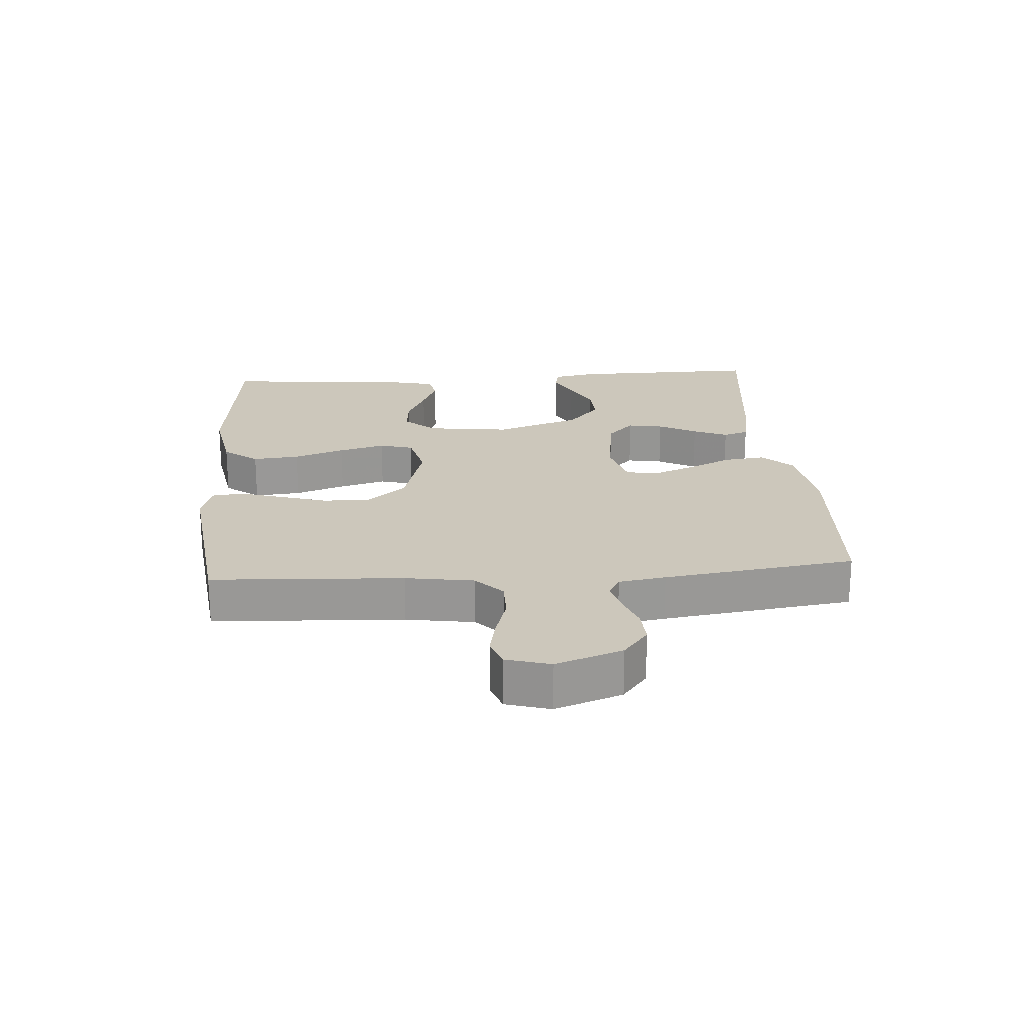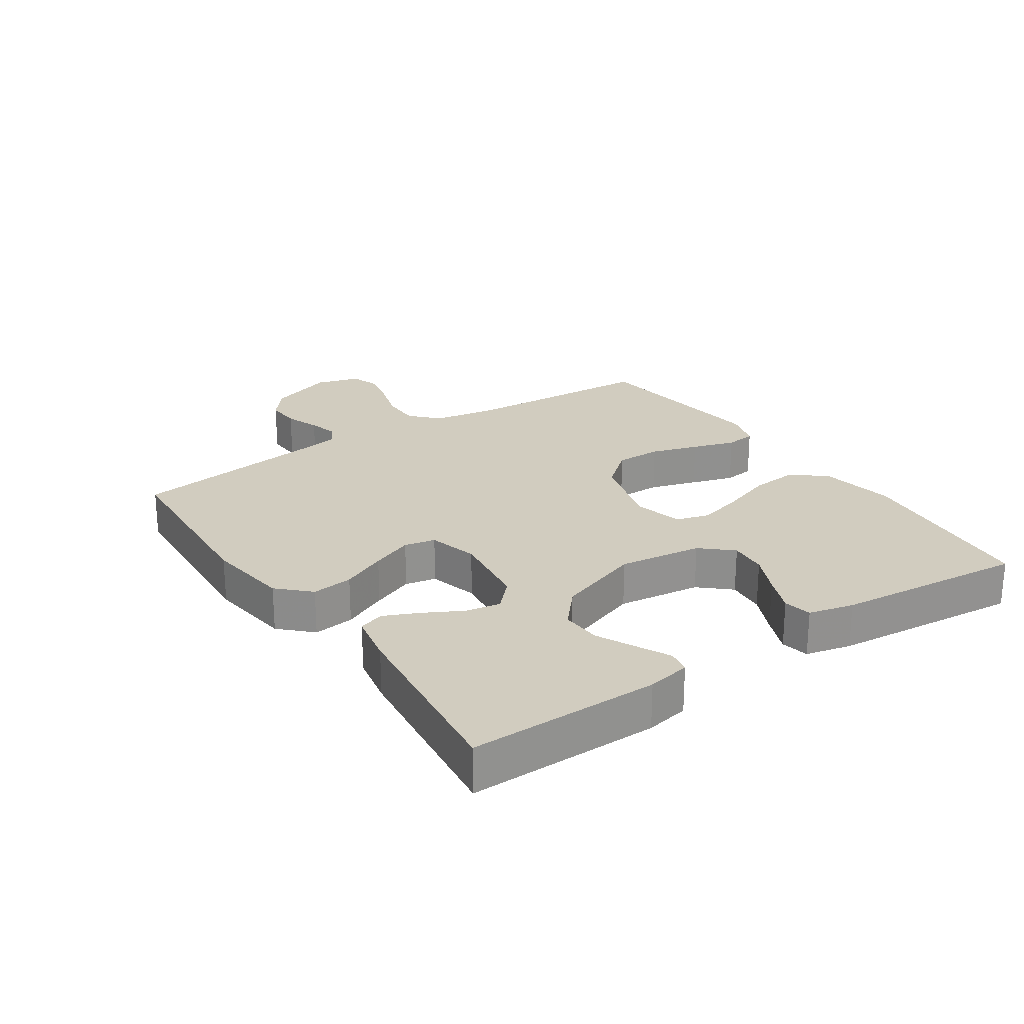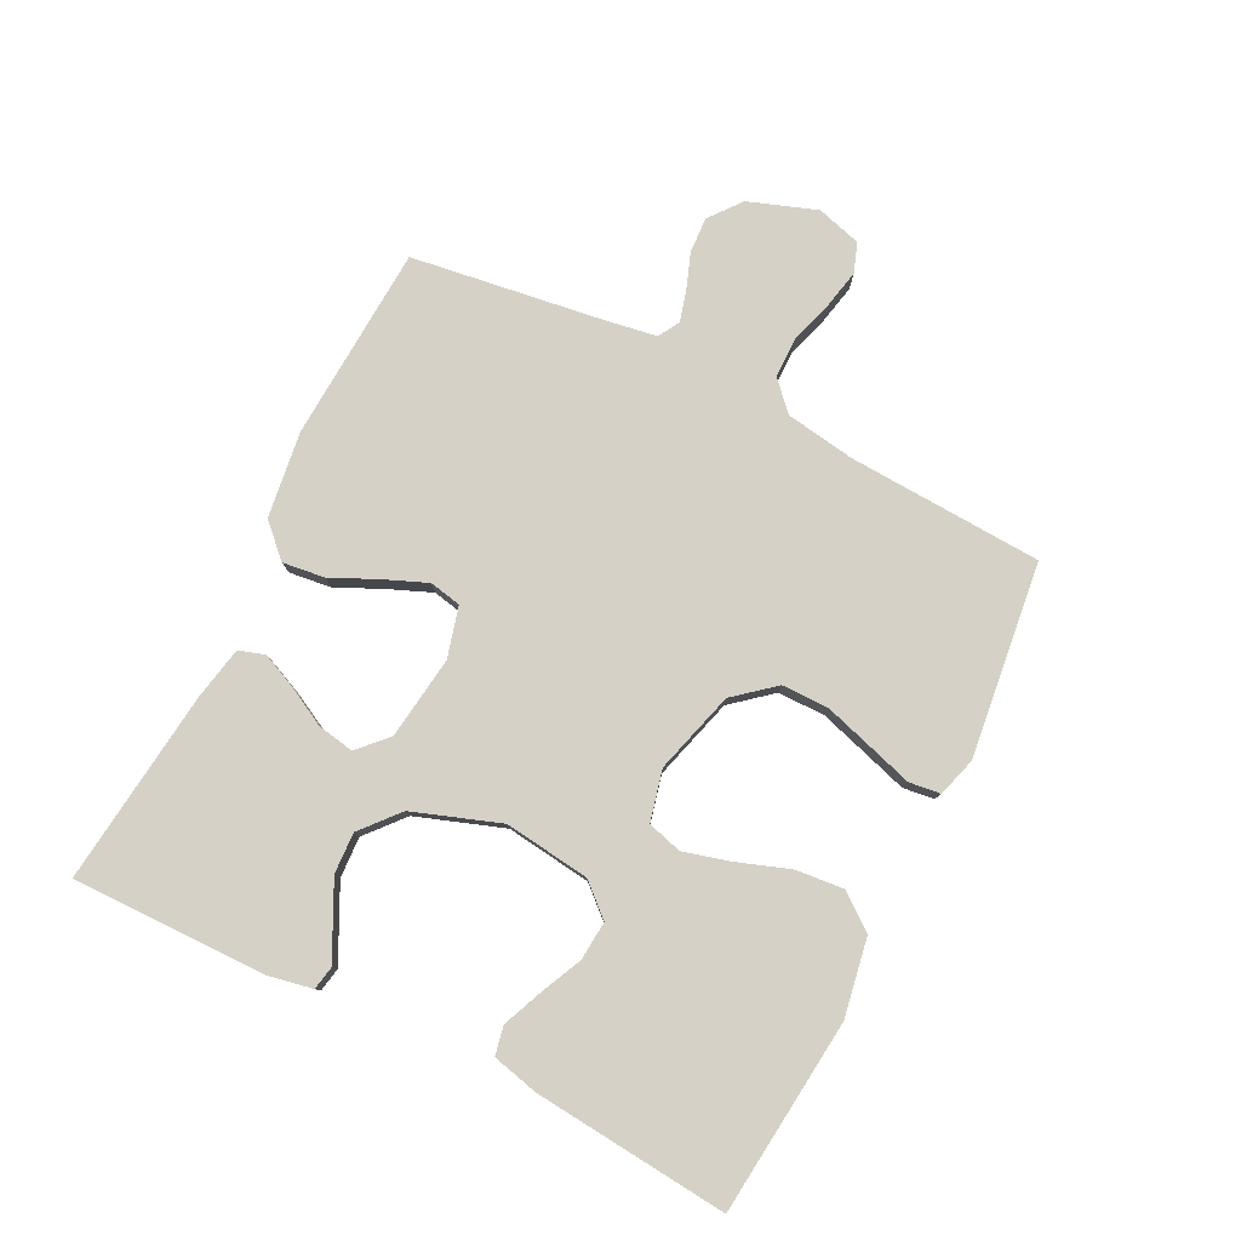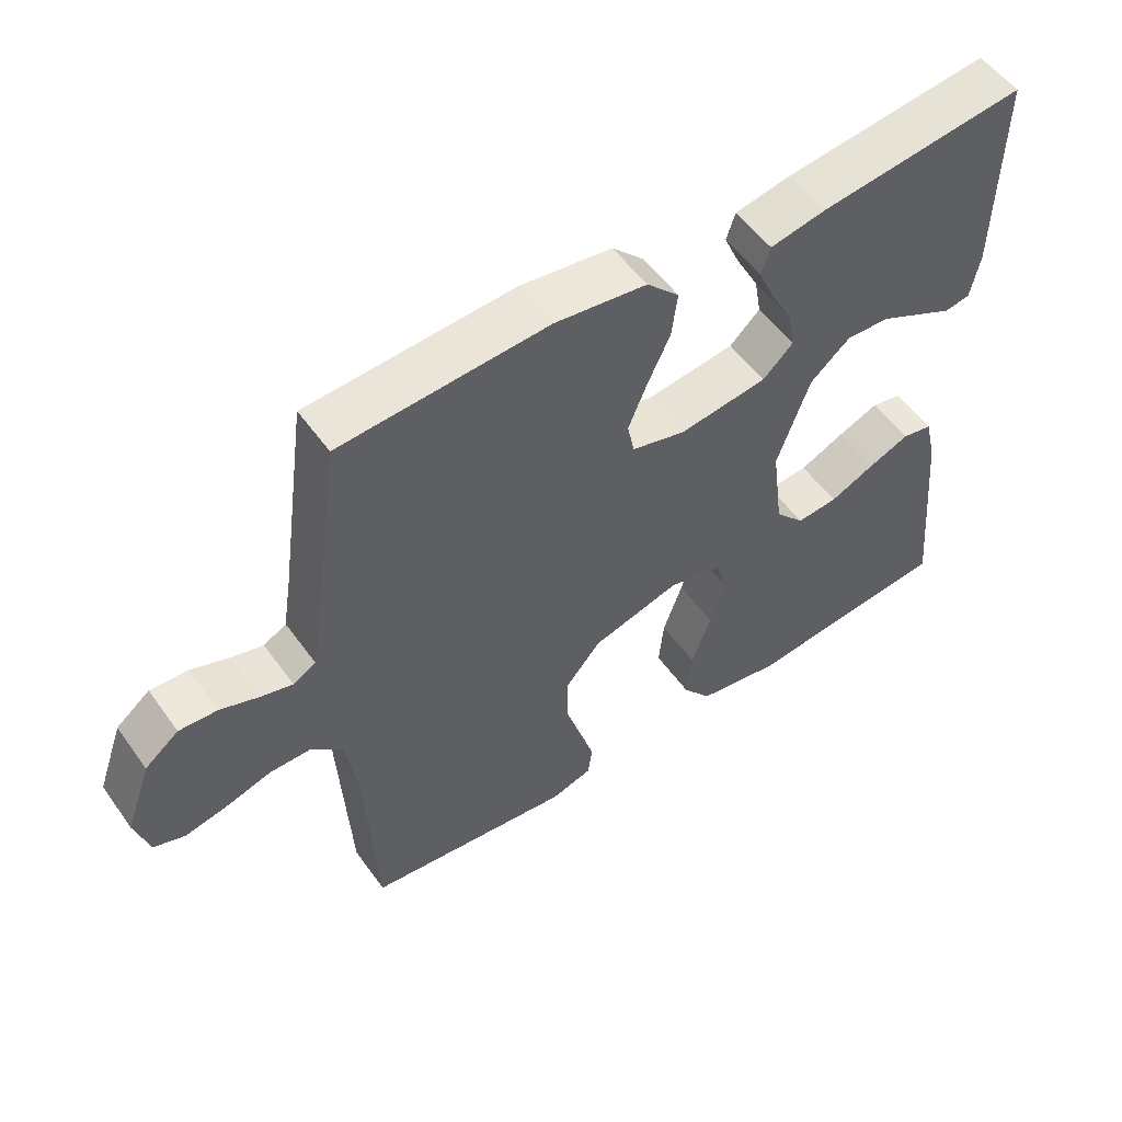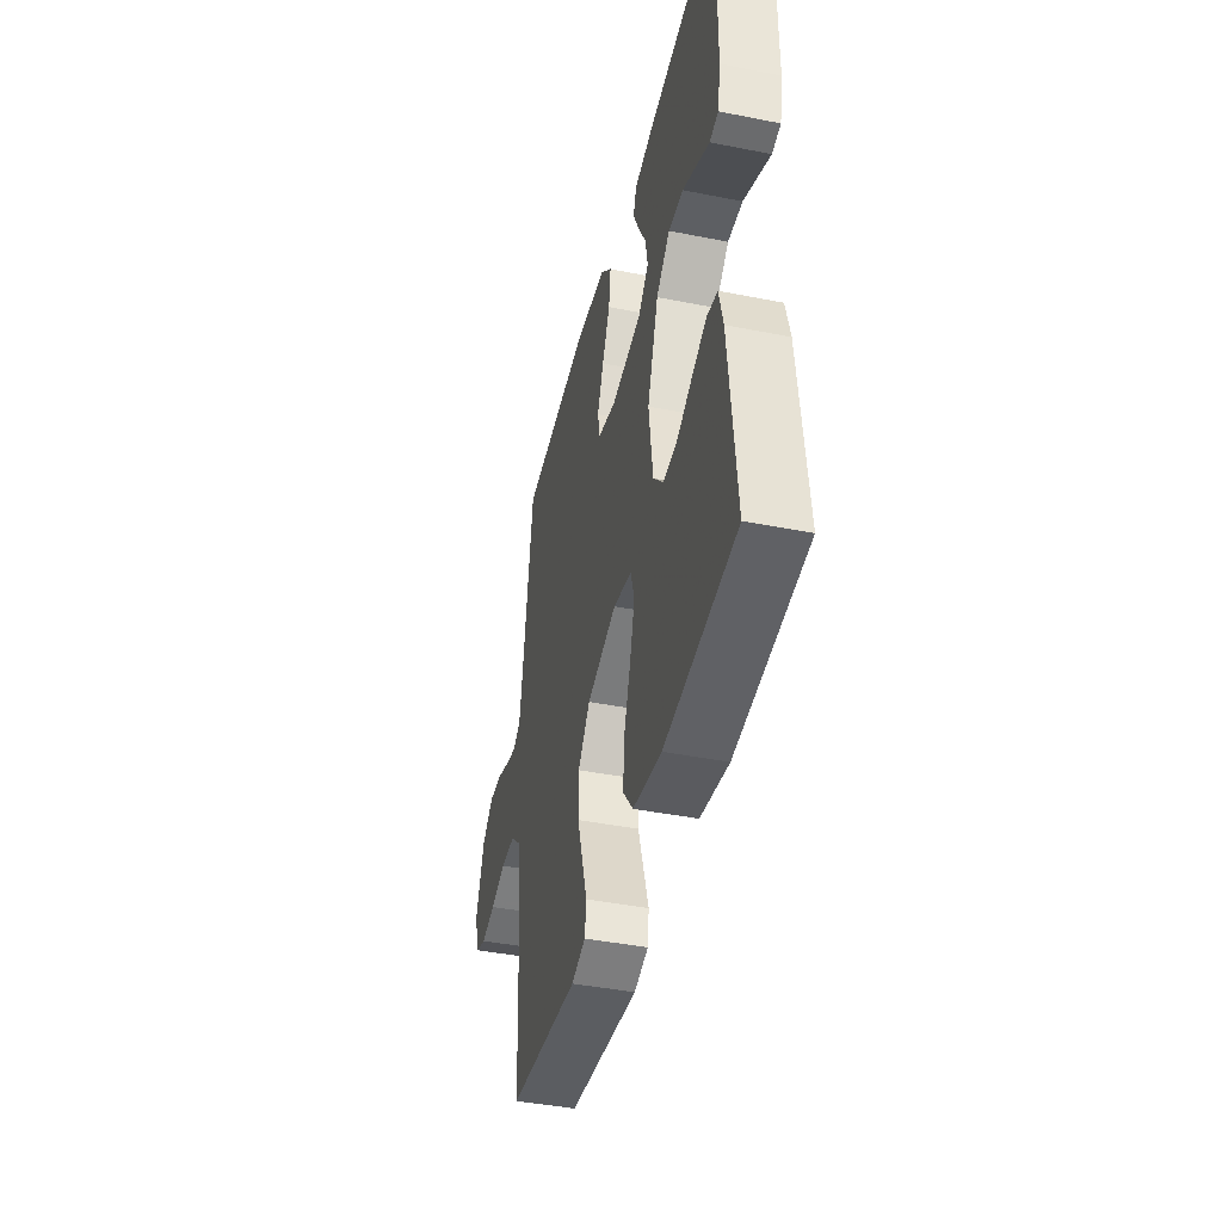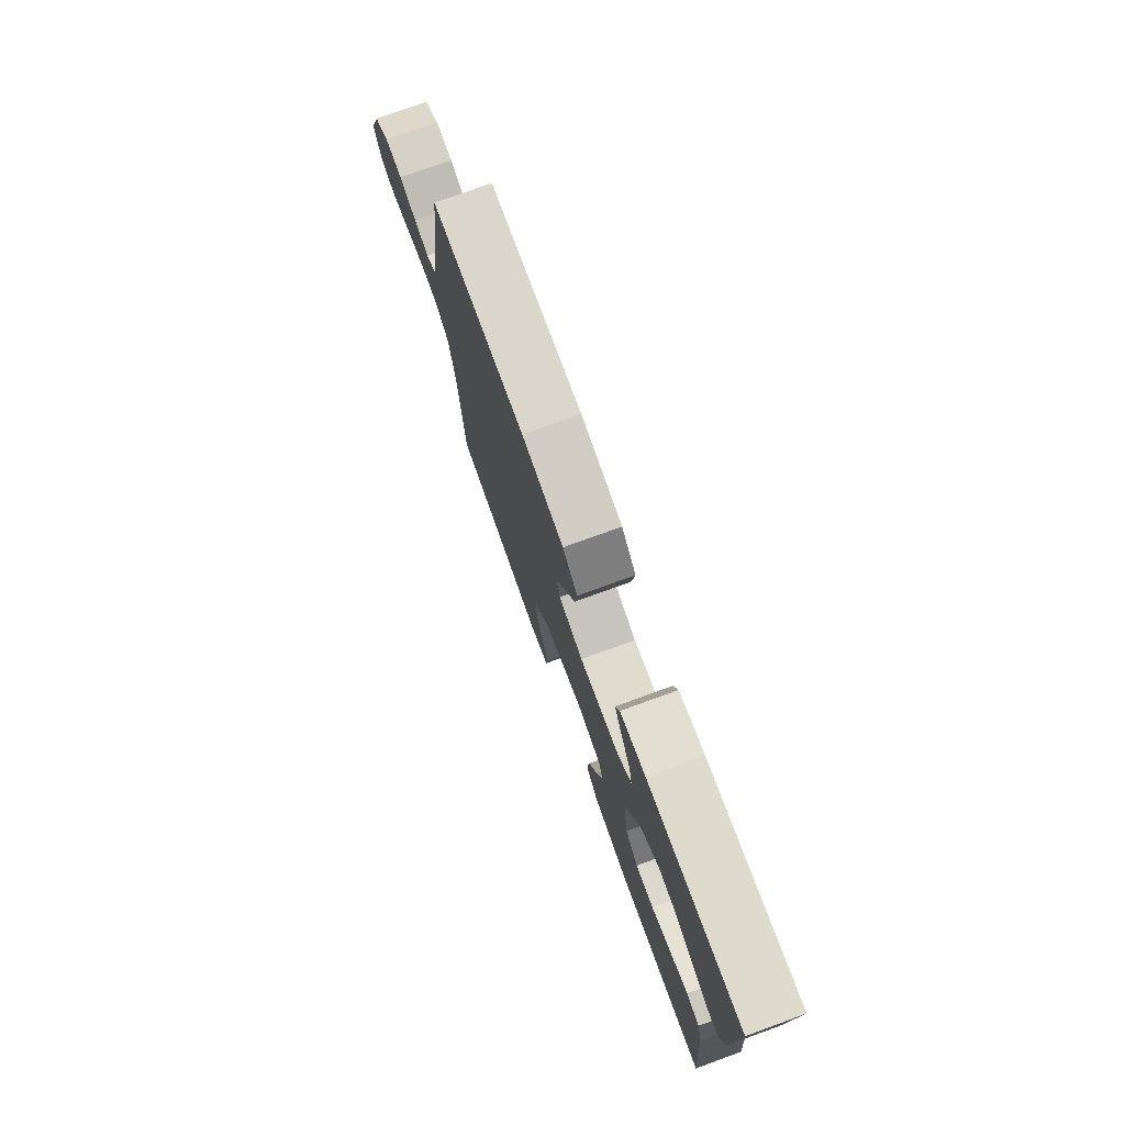
<metadata>
{"format":"obj","ext":"obj","renderer":"f3d","projection":"perspective","resolution":1024,"background":"white","views":[{"elev":21.6,"azim":-94.2,"up":"+Y"},{"elev":24.1,"azim":56.1,"up":"+Y"},{"elev":79.5,"azim":116.6,"up":"+Y"},{"elev":54.0,"azim":-34.9,"up":"+Z"},{"elev":-42.6,"azim":76.7,"up":"+Z"},{"elev":76.6,"azim":70.1,"up":"+Z"}]}
</metadata>
<code>
v -0.5 0.07 0.5
v -0.2 0.07 0.518
v -0.067 0.07 0.5
v -0.02 0.07 0.452
v -0.028 0.07 0.387
v -0.061 0.07 0.316
v -0.088 0.07 0.25
v -0.078 0.07 0.201
v 0 0.07 0.18
v 0.128 0.07 0.197
v 0.172 0.07 0.239
v 0.162 0.07 0.295
v 0.13 0.07 0.355
v 0.106 0.07 0.409
v 0.119 0.07 0.449
v 0.2 0.07 0.465
v 0.5 0.07 0.5
v 0.497 0.07 0.2
v 0.484 0.07 0.132
v 0.447 0.07 0.125
v 0.395 0.07 0.151
v 0.334 0.07 0.181
v 0.271 0.07 0.184
v 0.213 0.07 0.134
v 0.166 0.07 0
v 0.183 0.07 -0.132
v 0.226 0.07 -0.18
v 0.286 0.07 -0.175
v 0.351 0.07 -0.145
v 0.411 0.07 -0.12
v 0.455 0.07 -0.129
v 0.472 0.07 -0.2
v 0.5 0.07 -0.5
v 0.2 0.07 -0.531
v 0.08 0.07 -0.51
v 0.038 0.07 -0.456
v 0.045 0.07 -0.382
v 0.073 0.07 -0.302
v 0.093 0.07 -0.229
v 0.078 0.07 -0.176
v 0 0.07 -0.157
v -0.127 0.07 -0.193
v -0.178 0.07 -0.254
v -0.178 0.07 -0.327
v -0.155 0.07 -0.402
v -0.134 0.07 -0.47
v -0.14 0.07 -0.518
v -0.2 0.07 -0.536
v -0.5 0.07 -0.5
v -0.516 0.07 -0.2
v -0.533 0.07 -0.093
v -0.577 0.07 -0.052
v -0.638 0.07 -0.052
v -0.704 0.07 -0.072
v -0.765 0.07 -0.085
v -0.81 0.07 -0.069
v -0.83 0.07 0
v -0.793 0.07 0.104
v -0.744 0.07 0.143
v -0.689 0.07 0.14
v -0.634 0.07 0.12
v -0.587 0.07 0.107
v -0.554 0.07 0.126
v -0.542 0.07 0.2
v -0.5 0 0.5
v -0.2 0 0.518
v -0.067 0 0.5
v -0.02 0 0.452
v -0.028 0 0.387
v -0.061 0 0.316
v -0.088 0 0.25
v -0.078 0 0.201
v 0 0 0.18
v 0.128 0 0.197
v 0.172 0 0.239
v 0.162 0 0.295
v 0.13 0 0.355
v 0.106 0 0.409
v 0.119 0 0.449
v 0.2 0 0.465
v 0.5 0 0.5
v 0.497 0 0.2
v 0.484 0 0.132
v 0.447 0 0.125
v 0.395 0 0.151
v 0.334 0 0.181
v 0.271 0 0.184
v 0.213 0 0.134
v 0.166 0 0
v 0.183 0 -0.132
v 0.226 0 -0.18
v 0.286 0 -0.175
v 0.351 0 -0.145
v 0.411 0 -0.12
v 0.455 0 -0.129
v 0.472 0 -0.2
v 0.5 0 -0.5
v 0.2 0 -0.531
v 0.08 0 -0.51
v 0.038 0 -0.456
v 0.045 0 -0.382
v 0.073 0 -0.302
v 0.093 0 -0.229
v 0.078 0 -0.176
v 0 0 -0.157
v -0.127 0 -0.193
v -0.178 0 -0.254
v -0.178 0 -0.327
v -0.155 0 -0.402
v -0.134 0 -0.47
v -0.14 0 -0.518
v -0.2 0 -0.536
v -0.5 0 -0.5
v -0.516 0 -0.2
v -0.533 0 -0.093
v -0.577 0 -0.052
v -0.638 0 -0.052
v -0.704 0 -0.072
v -0.765 0 -0.085
v -0.81 0 -0.069
v -0.83 0 0
v -0.793 0 0.104
v -0.744 0 0.143
v -0.689 0 0.14
v -0.634 0 0.12
v -0.587 0 0.107
v -0.554 0 0.126
v -0.542 0 0.2
f 59 60 61
f 58 59 61
f 57 58 61
f 56 57 61
f 55 56 61
f 54 55 61
f 53 54 61
f 52 53 61 62
f 51 52 62 63
f 48 49 50
f 47 48 50
f 46 47 50
f 45 46 50
f 51 63 64
f 50 51 64
f 45 50 64
f 44 45 64
f 36 37 38
f 35 36 38
f 34 35 38
f 33 34 38
f 32 33 38
f 31 32 38
f 30 31 38
f 29 30 38
f 28 29 38
f 27 28 38 39
f 26 27 39 40
f 19 20 21
f 18 19 21
f 17 18 21
f 16 17 21
f 15 16 21
f 14 15 21
f 13 14 21
f 12 13 21
f 12 21 22
f 11 12 22 23
f 4 5 6
f 3 4 6
f 2 3 6
f 1 2 6
f 64 1 6
f 64 6 7
f 43 44 64
f 64 7 8
f 43 64 8
f 42 43 8
f 41 42 8 9
f 41 9 10
f 40 41 10
f 26 40 10
f 25 26 10
f 24 25 10 11
f 11 23 24
f 125 124 123
f 125 123 122
f 125 122 121
f 125 121 120
f 125 120 119
f 125 119 118
f 125 118 117
f 126 125 117 116
f 127 126 116 115
f 114 113 112
f 114 112 111
f 114 111 110
f 114 110 109
f 128 127 115
f 128 115 114
f 128 114 109
f 128 109 108
f 102 101 100
f 102 100 99
f 102 99 98
f 102 98 97
f 102 97 96
f 102 96 95
f 102 95 94
f 102 94 93
f 102 93 92
f 103 102 92 91
f 104 103 91 90
f 85 84 83
f 85 83 82
f 85 82 81
f 85 81 80
f 85 80 79
f 85 79 78
f 85 78 77
f 85 77 76
f 86 85 76
f 87 86 76 75
f 70 69 68
f 70 68 67
f 70 67 66
f 70 66 65
f 70 65 128
f 71 70 128
f 128 108 107
f 72 71 128
f 72 128 107
f 72 107 106
f 73 72 106 105
f 74 73 105
f 74 105 104
f 74 104 90
f 74 90 89
f 75 74 89 88
f 88 87 75
f 1 65 66 2
f 2 66 67 3
f 3 67 68 4
f 4 68 69 5
f 5 69 70 6
f 6 70 71 7
f 7 71 72 8
f 8 72 73 9
f 9 73 74 10
f 10 74 75 11
f 11 75 76 12
f 12 76 77 13
f 13 77 78 14
f 14 78 79 15
f 15 79 80 16
f 16 80 81 17
f 17 81 82 18
f 18 82 83 19
f 19 83 84 20
f 20 84 85 21
f 21 85 86 22
f 22 86 87 23
f 23 87 88 24
f 24 88 89 25
f 25 89 90 26
f 26 90 91 27
f 27 91 92 28
f 28 92 93 29
f 29 93 94 30
f 30 94 95 31
f 31 95 96 32
f 32 96 97 33
f 33 97 98 34
f 34 98 99 35
f 35 99 100 36
f 36 100 101 37
f 37 101 102 38
f 38 102 103 39
f 39 103 104 40
f 40 104 105 41
f 41 105 106 42
f 42 106 107 43
f 43 107 108 44
f 44 108 109 45
f 45 109 110 46
f 46 110 111 47
f 47 111 112 48
f 48 112 113 49
f 49 113 114 50
f 50 114 115 51
f 51 115 116 52
f 52 116 117 53
f 53 117 118 54
f 54 118 119 55
f 55 119 120 56
f 56 120 121 57
f 57 121 122 58
f 58 122 123 59
f 59 123 124 60
f 60 124 125 61
f 61 125 126 62
f 62 126 127 63
f 63 127 128 64
f 64 128 65 1

</code>
